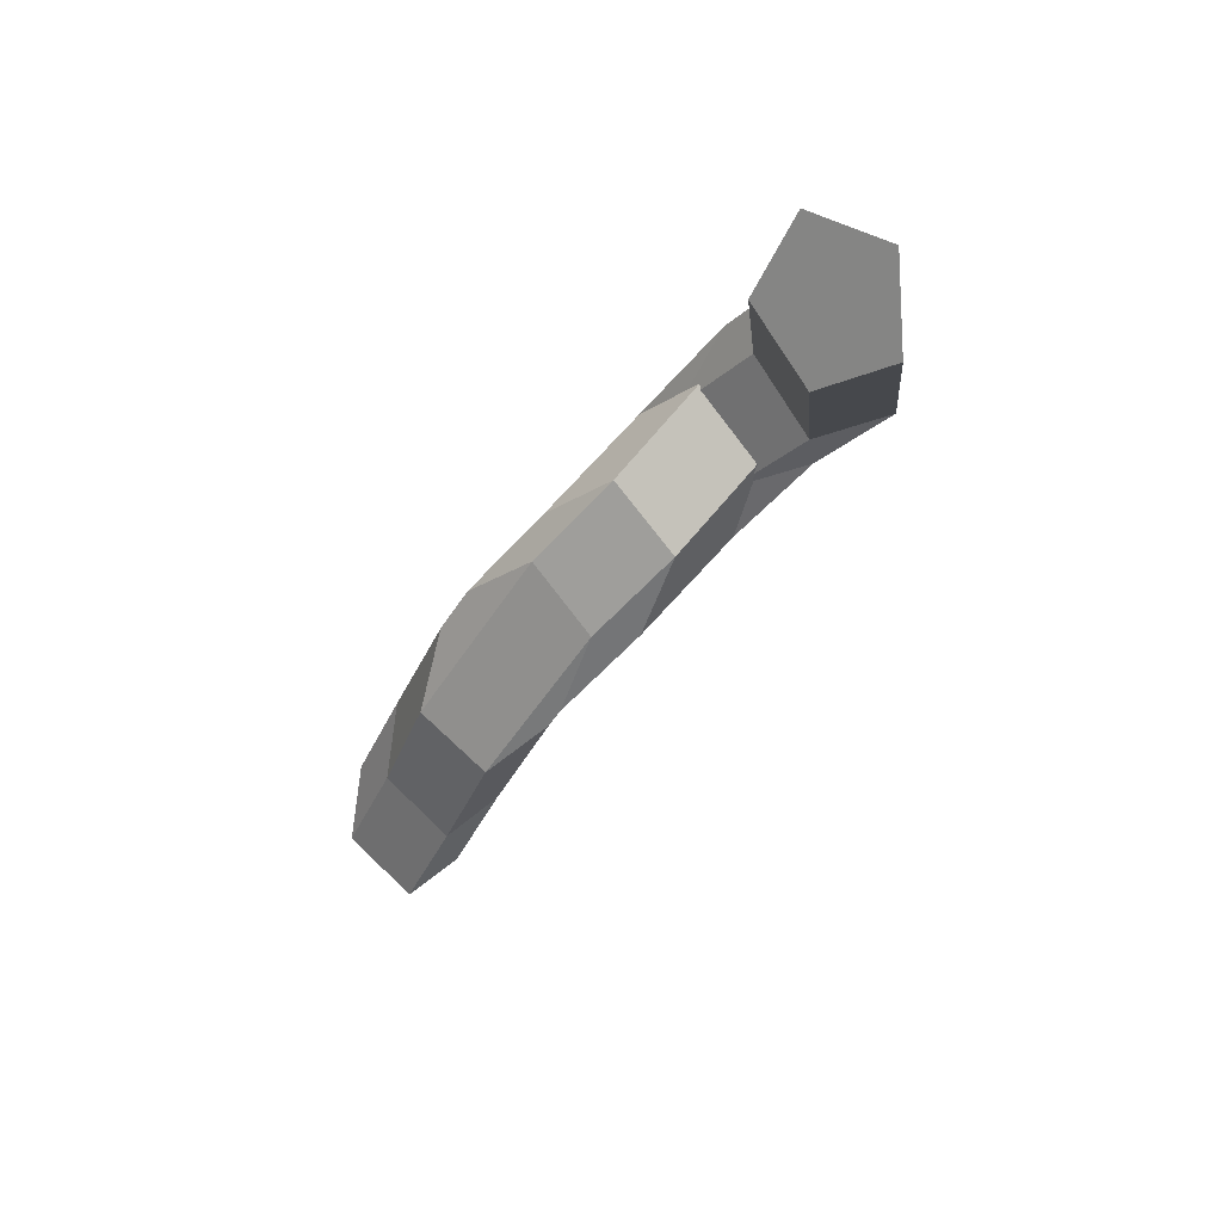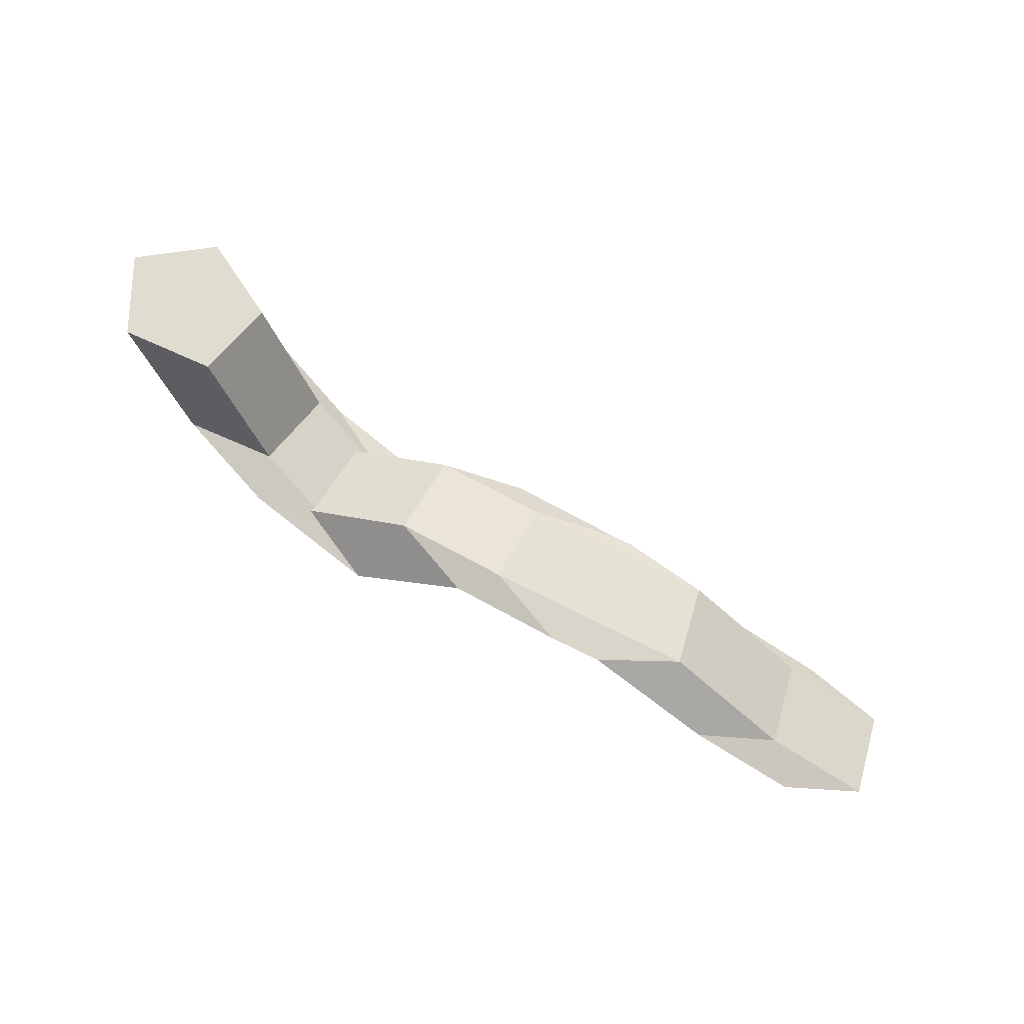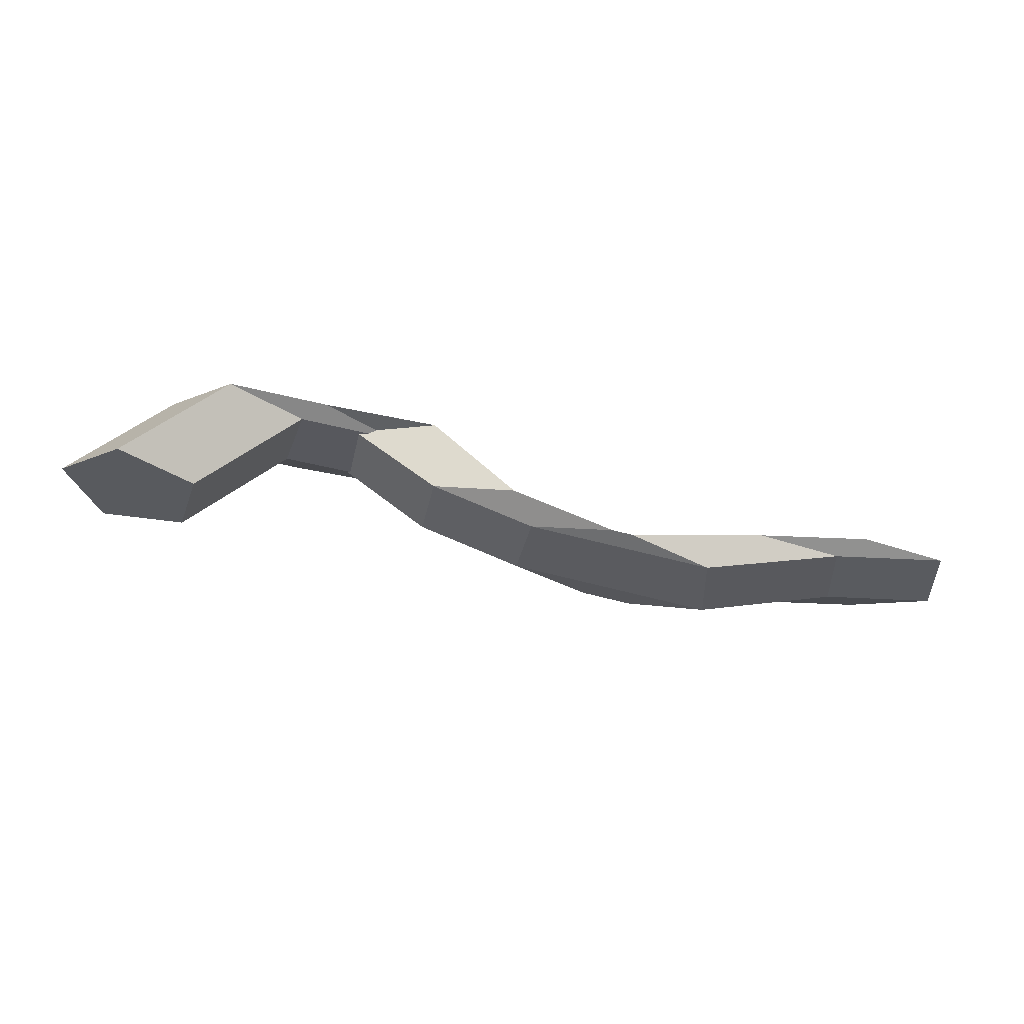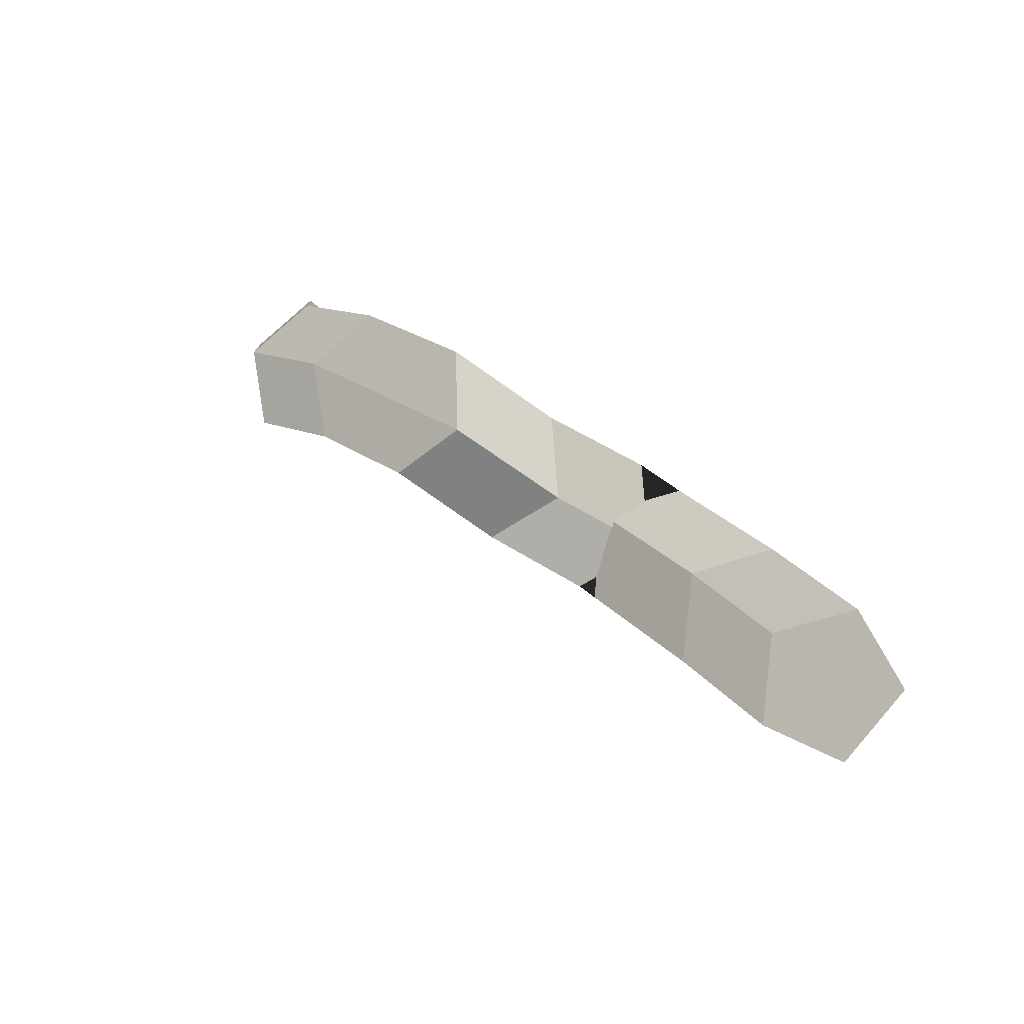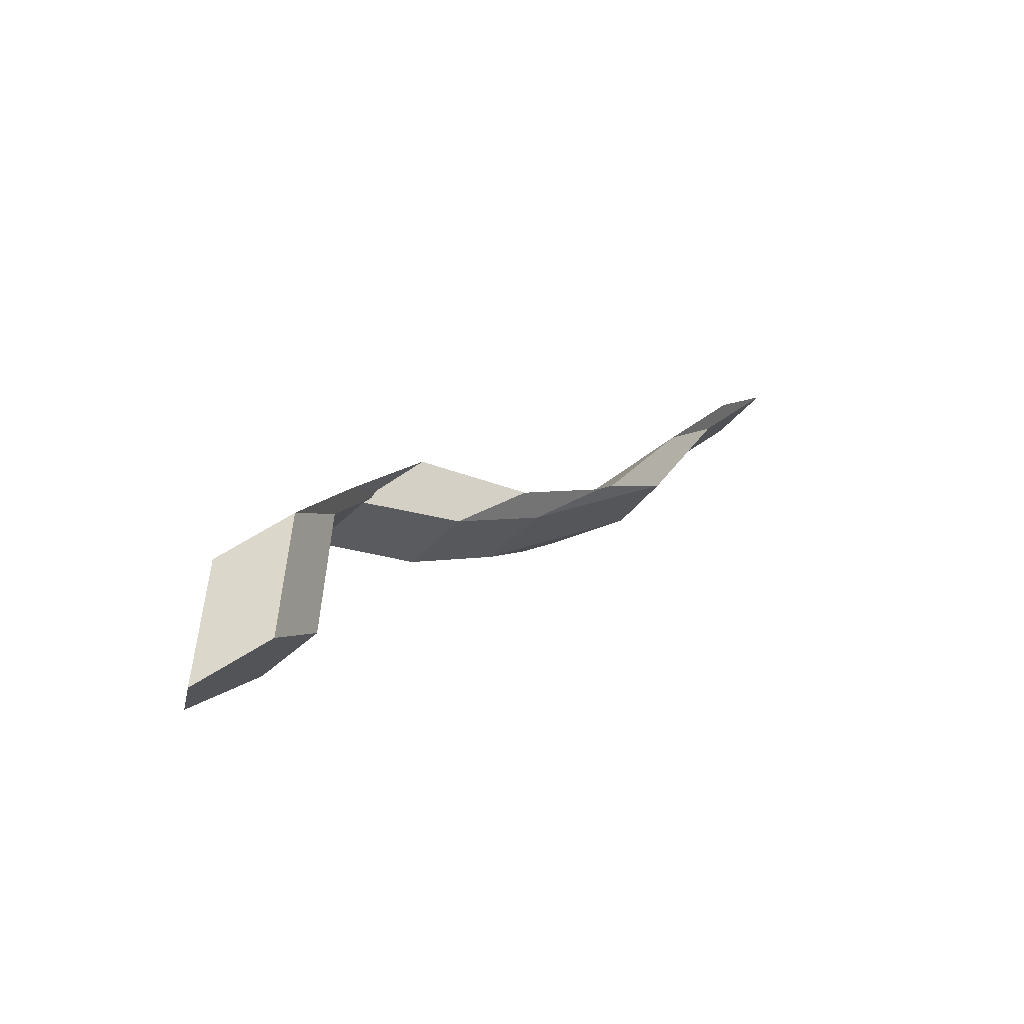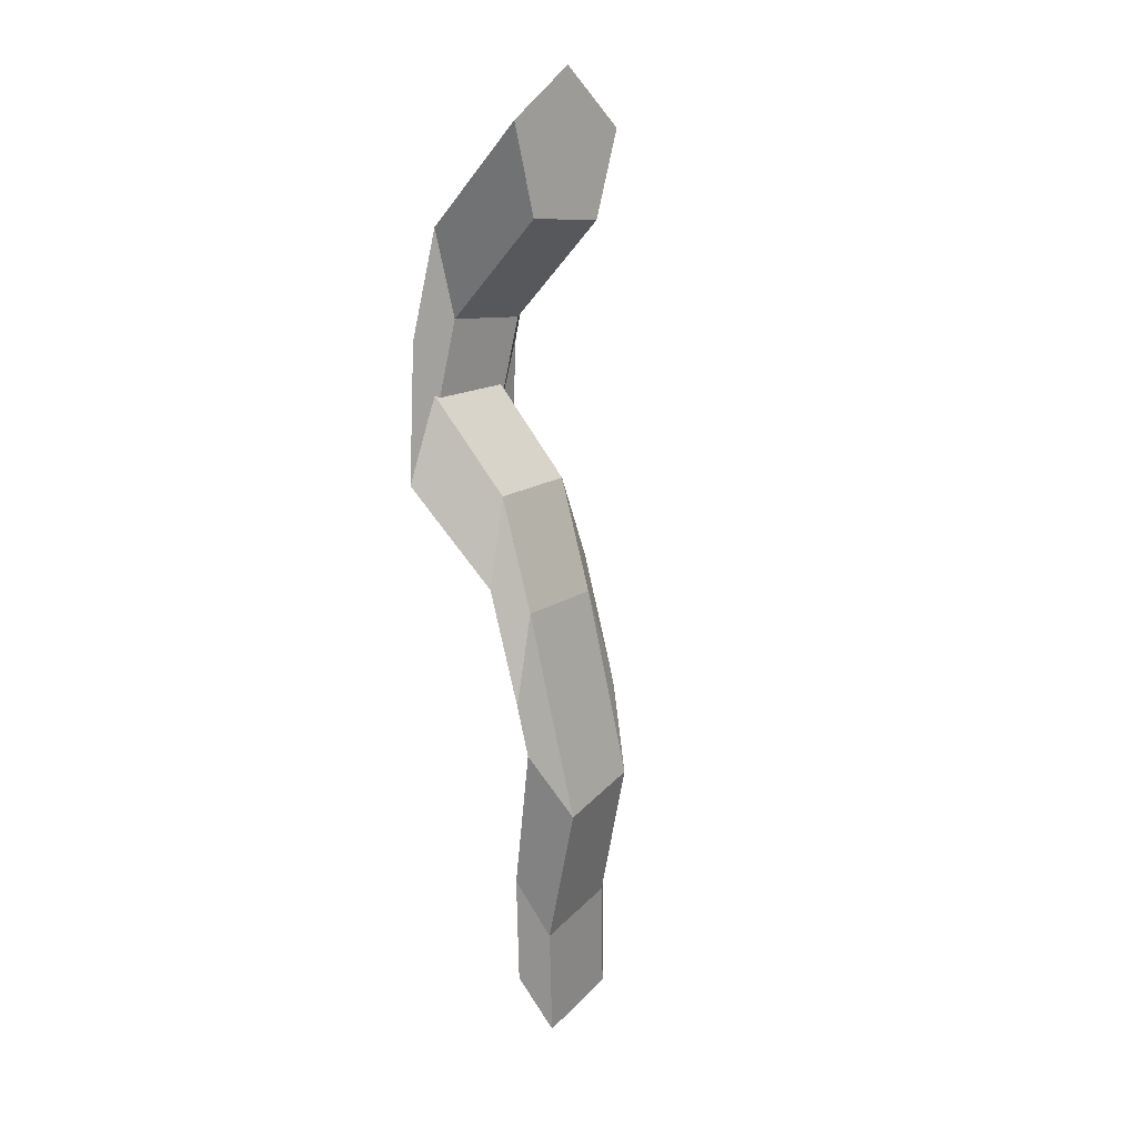
<metadata>
{"format":"obj","ext":"obj","renderer":"f3d","projection":"perspective","resolution":1024,"background":"white","views":[{"elev":-57.4,"azim":-110.3,"up":"+Y"},{"elev":-62.2,"azim":-18.2,"up":"+Z"},{"elev":20.2,"azim":12.6,"up":"+Z"},{"elev":55.9,"azim":55.0,"up":"+Y"},{"elev":32.9,"azim":-36.7,"up":"+Z"},{"elev":-61.9,"azim":-73.8,"up":"+Z"}]}
</metadata>
<code>
v 0.9368 -0.684 2.461
v 0.9345 -0.6911 2.47
v 0.946 -0.6774 2.476
v 0.9483 -0.6702 2.467
v 0.9345 -0.6911 2.47
v 0.9448 -0.6944 2.474
v 0.9563 -0.6807 2.48
v 0.946 -0.6774 2.476
v 0.9448 -0.6944 2.474
v 0.9534 -0.6893 2.468
v 0.9649 -0.6756 2.474
v 0.9563 -0.6807 2.48
v 0.9534 -0.6893 2.468
v 0.9485 -0.6829 2.46
v 0.96 -0.6691 2.466
v 0.9649 -0.6756 2.474
v 0.9485 -0.6829 2.46
v 0.9368 -0.684 2.461
v 0.9483 -0.6702 2.467
v 0.96 -0.6691 2.466
v 0.9485 -0.6829 2.46
v 0.9534 -0.6893 2.468
v 0.9448 -0.6944 2.474
v 0.9345 -0.6911 2.47
v 0.9368 -0.684 2.461
v 1.044 -0.6526 2.443
v 1.038 -0.6589 2.451
v 1.046 -0.6639 2.458
v 1.056 -0.6608 2.454
v 1.055 -0.6538 2.445
v 0.9719 -0.6628 2.462
v 0.9768 -0.6693 2.47
v 0.9649 -0.6756 2.474
v 0.96 -0.6691 2.466
v 0.9768 -0.6693 2.47
v 0.9682 -0.6743 2.476
v 0.9563 -0.6807 2.48
v 0.9649 -0.6756 2.474
v 0.9682 -0.6743 2.476
v 0.9579 -0.671 2.472
v 0.946 -0.6774 2.476
v 0.9563 -0.6807 2.48
v 0.9579 -0.671 2.472
v 0.9602 -0.6639 2.463
v 0.9483 -0.6702 2.467
v 0.946 -0.6774 2.476
v 0.9602 -0.6639 2.463
v 0.9719 -0.6628 2.462
v 0.96 -0.6691 2.466
v 0.9483 -0.6702 2.467
v 0.9678 -0.6642 2.463
v 0.9715 -0.671 2.471
v 0.9768 -0.6693 2.47
v 0.9719 -0.6628 2.462
v 0.9715 -0.671 2.471
v 0.983 -0.6694 2.473
v 0.9682 -0.6743 2.476
v 0.9768 -0.6693 2.47
v 0.983 -0.6694 2.473
v 0.9865 -0.6614 2.465
v 0.9579 -0.671 2.472
v 0.9682 -0.6743 2.476
v 0.9865 -0.6614 2.465
v 0.977 -0.6582 2.458
v 0.9602 -0.6639 2.463
v 0.9579 -0.671 2.472
v 0.977 -0.6582 2.458
v 0.9678 -0.6642 2.463
v 0.9719 -0.6628 2.462
v 0.9602 -0.6639 2.463
v 0.9808 -0.6692 2.457
v 0.9845 -0.6758 2.466
v 0.9715 -0.671 2.471
v 0.9678 -0.6642 2.463
v 0.9845 -0.6758 2.466
v 0.9962 -0.6756 2.466
v 0.983 -0.6694 2.473
v 0.9715 -0.671 2.471
v 0.9962 -0.6756 2.466
v 0.9998 -0.6688 2.457
v 0.9865 -0.6614 2.465
v 0.983 -0.6694 2.473
v 0.9998 -0.6688 2.457
v 0.9903 -0.6649 2.451
v 0.977 -0.6582 2.458
v 0.9865 -0.6614 2.465
v 0.9903 -0.6649 2.451
v 0.9808 -0.6692 2.457
v 0.9678 -0.6642 2.463
v 0.977 -0.6582 2.458
v 0.995 -0.6686 2.451
v 0.9987 -0.6753 2.46
v 0.9845 -0.6758 2.466
v 0.9808 -0.6692 2.457
v 0.9987 -0.6753 2.46
v 1.01 -0.6749 2.461
v 0.9962 -0.6756 2.466
v 0.9845 -0.6758 2.466
v 1.01 -0.6749 2.461
v 1.014 -0.668 2.452
v 0.9998 -0.6688 2.457
v 0.9962 -0.6756 2.466
v 1.014 -0.668 2.452
v 1.005 -0.6642 2.446
v 0.9903 -0.6649 2.451
v 0.9998 -0.6688 2.457
v 1.005 -0.6642 2.446
v 0.995 -0.6686 2.451
v 0.9808 -0.6692 2.457
v 0.9903 -0.6649 2.451
v 1.023 -0.6662 2.446
v 1.024 -0.673 2.455
v 0.9987 -0.6753 2.46
v 0.995 -0.6686 2.451
v 1.024 -0.673 2.455
v 1.013 -0.6746 2.46
v 1.01 -0.6749 2.461
v 0.9987 -0.6753 2.46
v 1.013 -0.6746 2.46
v 1.005 -0.6688 2.453
v 1.014 -0.668 2.452
v 1.01 -0.6749 2.461
v 1.005 -0.6688 2.453
v 1.011 -0.6636 2.445
v 1.005 -0.6642 2.446
v 1.014 -0.668 2.452
v 1.011 -0.6636 2.445
v 1.023 -0.6662 2.446
v 0.995 -0.6686 2.451
v 1.005 -0.6642 2.446
v 1.04 -0.6578 2.446
v 1.042 -0.6648 2.455
v 1.024 -0.673 2.455
v 1.023 -0.6662 2.446
v 1.042 -0.6648 2.455
v 1.031 -0.668 2.459
v 1.013 -0.6746 2.46
v 1.024 -0.673 2.455
v 1.031 -0.668 2.459
v 1.023 -0.663 2.452
v 1.005 -0.6688 2.453
v 1.013 -0.6746 2.46
v 1.023 -0.663 2.452
v 1.029 -0.6566 2.444
v 1.011 -0.6636 2.445
v 1.005 -0.6688 2.453
v 1.029 -0.6566 2.444
v 1.04 -0.6578 2.446
v 1.023 -0.6662 2.446
v 1.011 -0.6636 2.445
v 1.055 -0.6538 2.445
v 1.056 -0.6608 2.454
v 1.042 -0.6648 2.455
v 1.04 -0.6578 2.446
v 1.056 -0.6608 2.454
v 1.046 -0.6639 2.458
v 1.031 -0.668 2.459
v 1.042 -0.6648 2.455
v 1.046 -0.6639 2.458
v 1.038 -0.6589 2.451
v 1.023 -0.663 2.452
v 1.031 -0.668 2.459
v 1.038 -0.6589 2.451
v 1.044 -0.6526 2.443
v 1.029 -0.6566 2.444
v 1.023 -0.663 2.452
v 1.044 -0.6526 2.443
v 1.055 -0.6538 2.445
v 1.04 -0.6578 2.446
v 1.029 -0.6566 2.444
f 1 2 3
f 1 3 4
f 5 6 7
f 5 7 8
f 9 10 11
f 9 11 12
f 13 14 15
f 13 15 16
f 17 18 19
f 17 19 20
f 21 22 23
f 21 23 24
f 21 24 25
f 26 27 28
f 26 28 29
f 26 29 30
f 31 32 33
f 31 33 34
f 35 36 37
f 35 37 38
f 39 40 41
f 39 41 42
f 43 44 45
f 43 45 46
f 47 48 49
f 47 49 50
f 51 52 53
f 51 53 54
f 55 56 57
f 55 57 58
f 59 60 61
f 59 61 62
f 63 64 65
f 63 65 66
f 67 68 69
f 67 69 70
f 71 72 73
f 71 73 74
f 75 76 77
f 75 77 78
f 79 80 81
f 79 81 82
f 83 84 85
f 83 85 86
f 87 88 89
f 87 89 90
f 91 92 93
f 91 93 94
f 95 96 97
f 95 97 98
f 99 100 101
f 99 101 102
f 103 104 105
f 103 105 106
f 107 108 109
f 107 109 110
f 111 112 113
f 111 113 114
f 115 116 117
f 115 117 118
f 119 120 121
f 119 121 122
f 123 124 125
f 123 125 126
f 127 128 129
f 127 129 130
f 131 132 133
f 131 133 134
f 135 136 137
f 135 137 138
f 139 140 141
f 139 141 142
f 143 144 145
f 143 145 146
f 147 148 149
f 147 149 150
f 151 152 153
f 151 153 154
f 155 156 157
f 155 157 158
f 159 160 161
f 159 161 162
f 163 164 165
f 163 165 166
f 167 168 169
f 167 169 170

</code>
